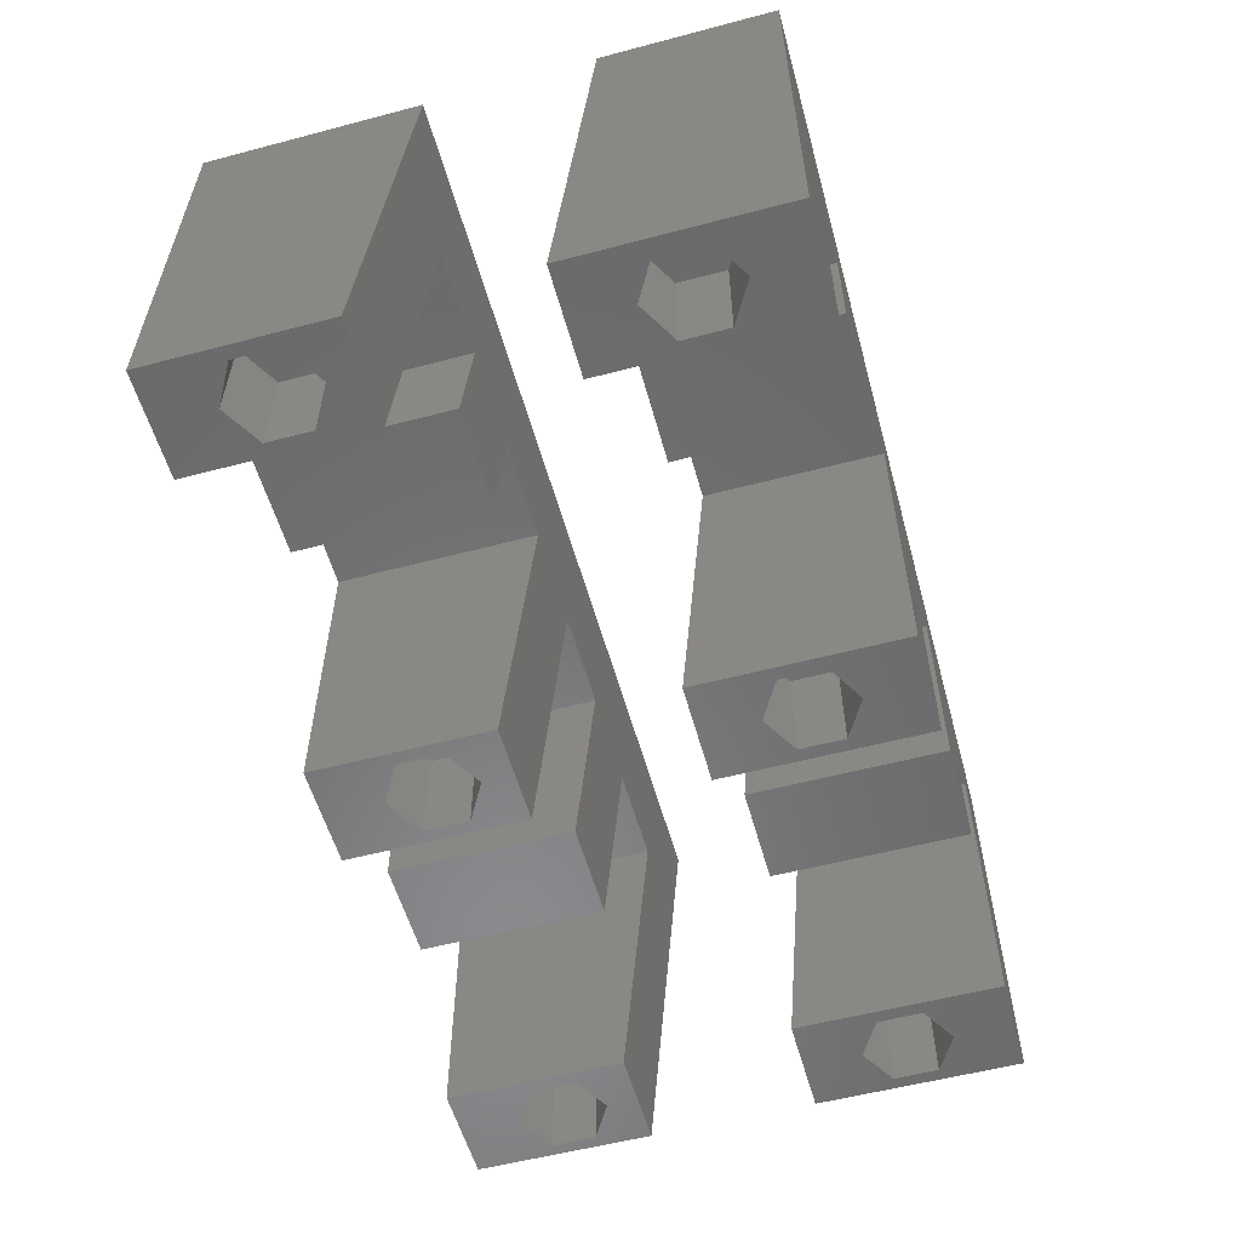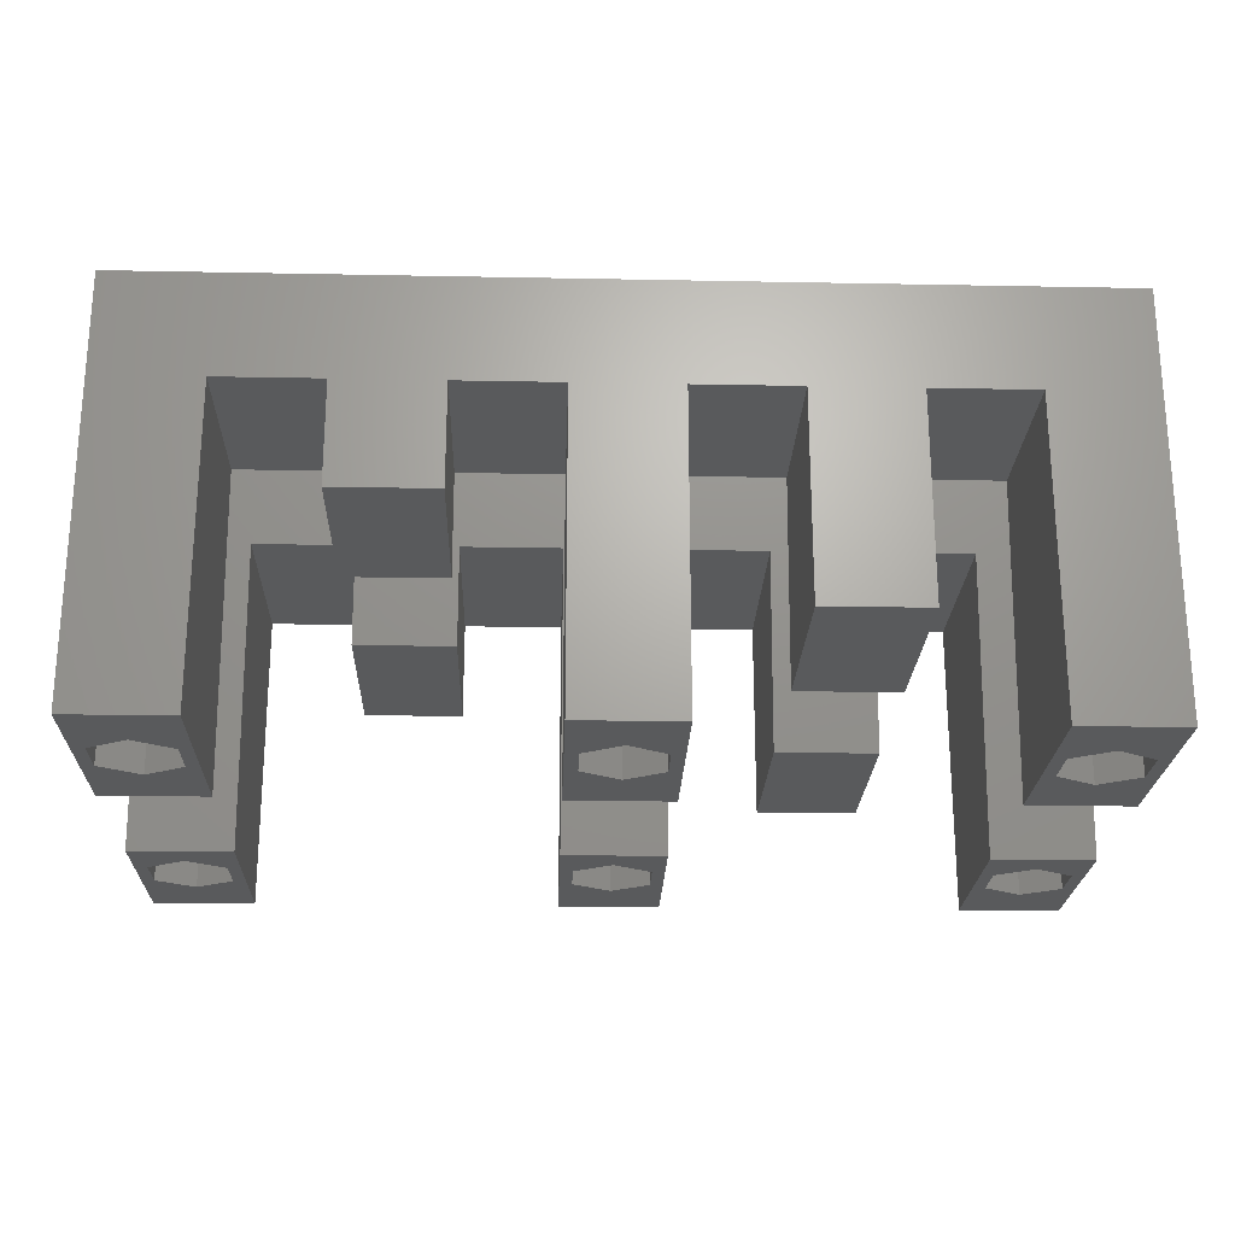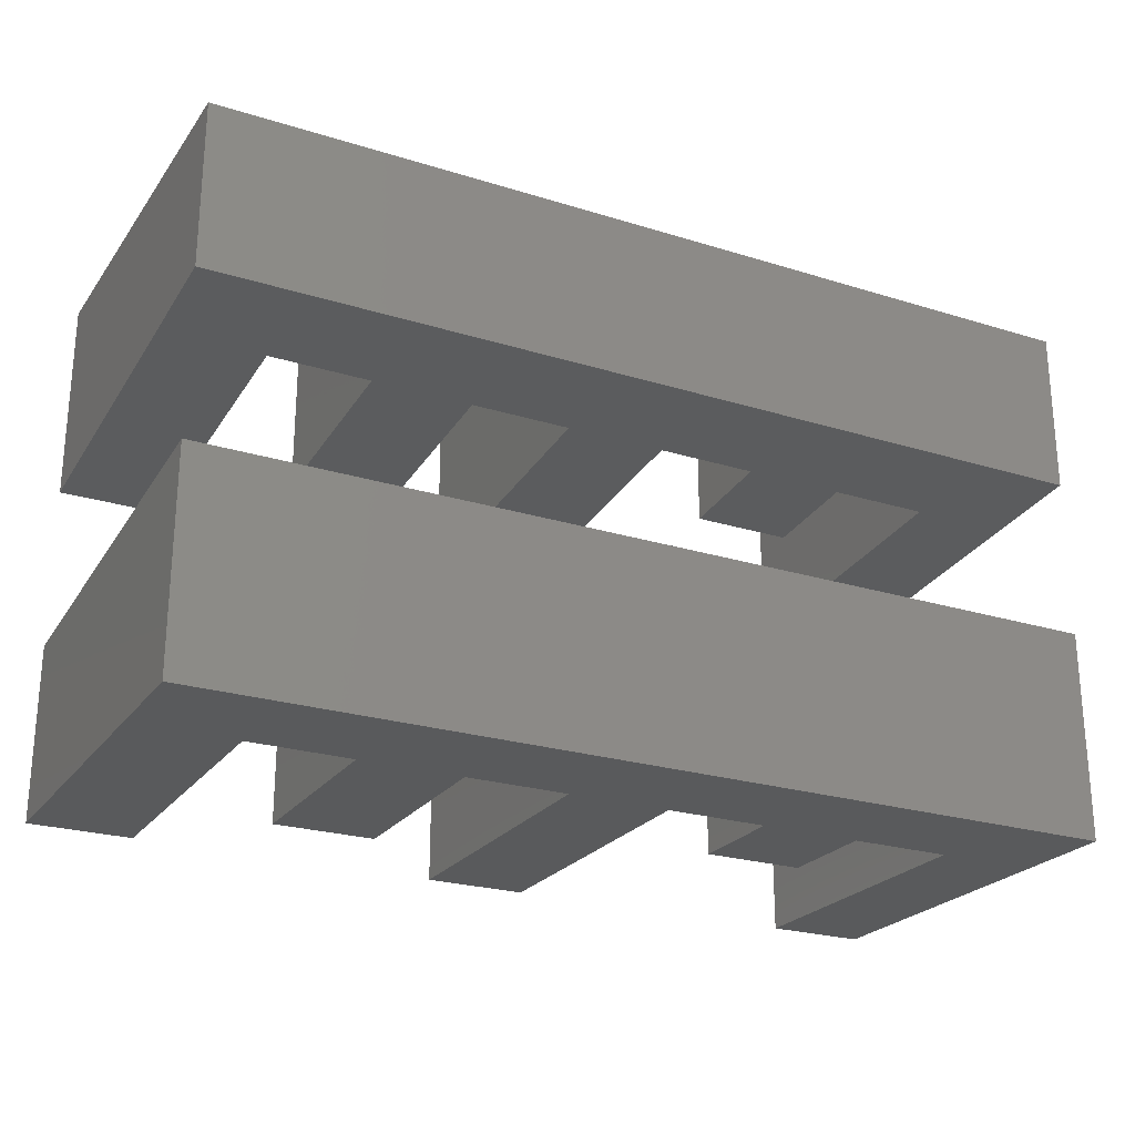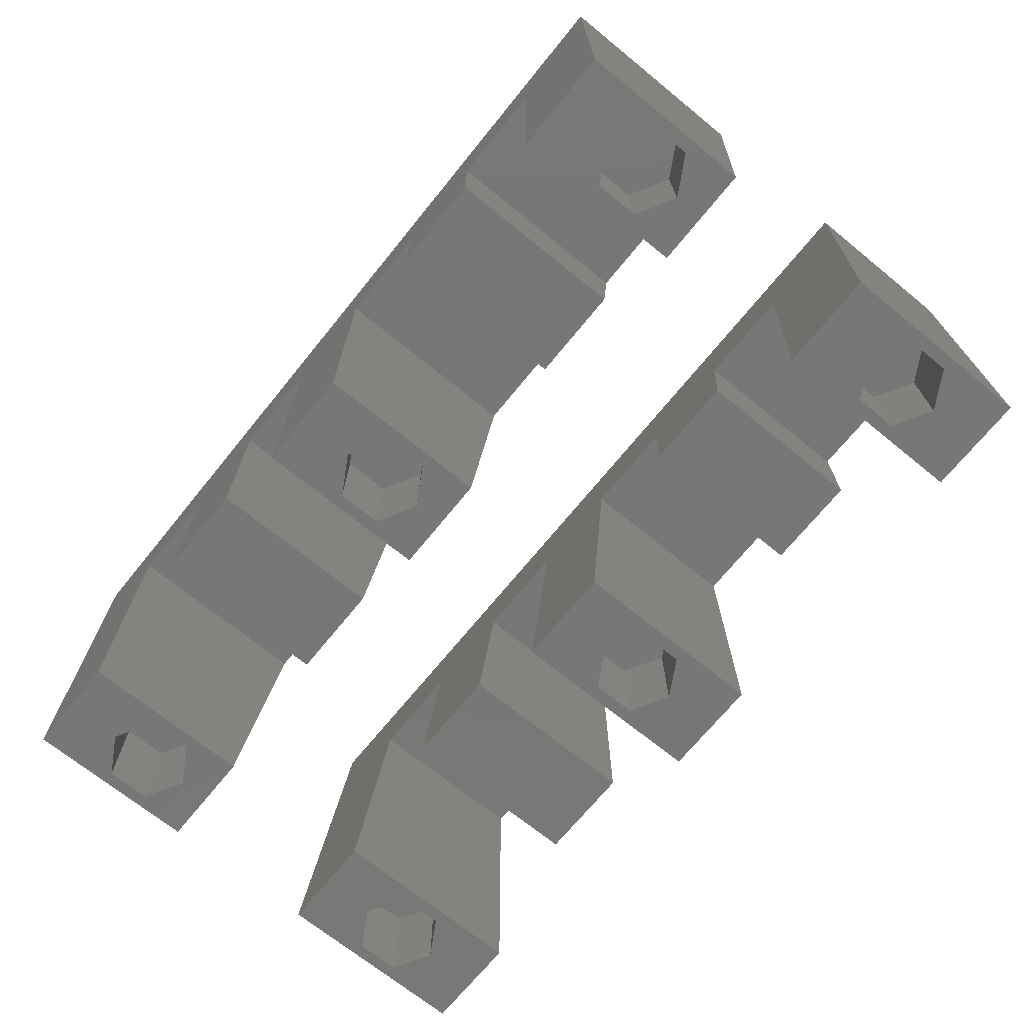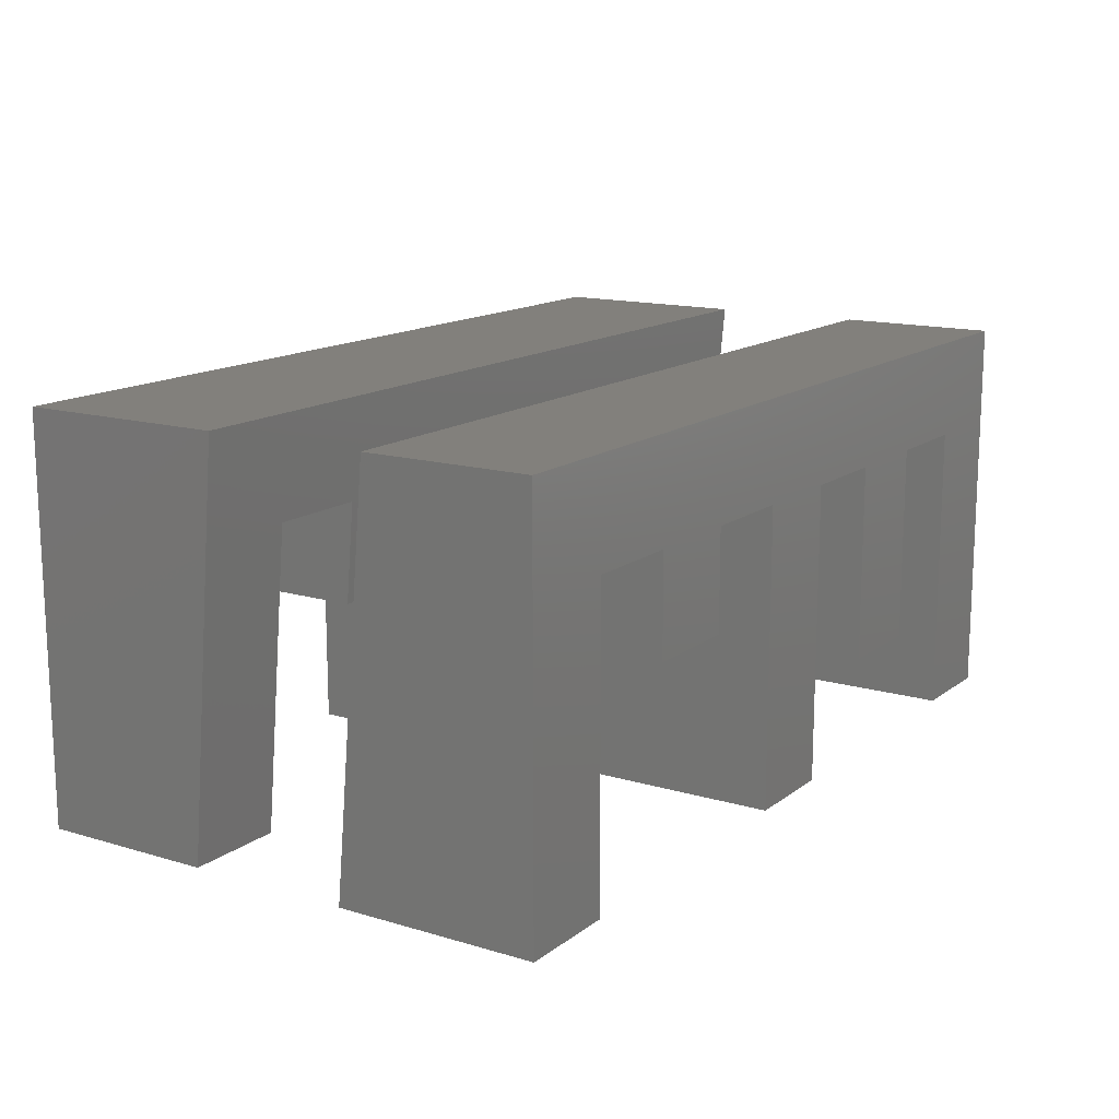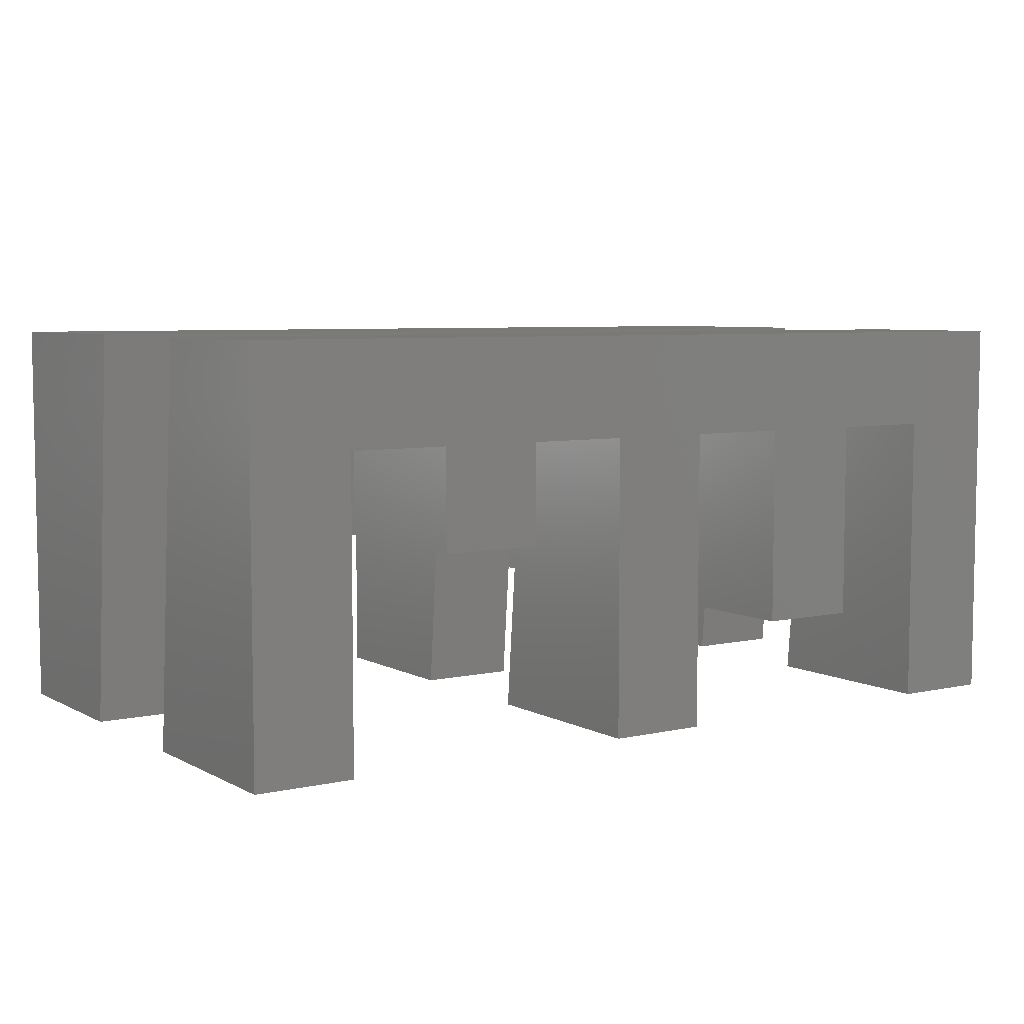
<metadata>
{"format":"stl","ext":"stl","renderer":"f3d","projection":"perspective","resolution":1024,"background":"white","views":[{"elev":-56.2,"azim":105.4,"up":"+Z"},{"elev":-22.8,"azim":178.1,"up":"+Z"},{"elev":-24.1,"azim":-27.2,"up":"+Y"},{"elev":-70.2,"azim":50.9,"up":"+Z"},{"elev":14.4,"azim":122.9,"up":"+Z"},{"elev":6.2,"azim":146.4,"up":"+Z"}]}
</metadata>
<code>
# stl→obj: 152 verts, 296 faces
v 60 0 22.5
v 60 13 0
v 60 0 0
v 60 14.97 22.5
v 60 40 0
v 60 27.01 22.5
v 60 40 22.5
v 60 25.05 0
v 0 40 30
v 67.5 27.67 30
v 67.5 40 30
v 0 27.67 30
v 0 15.62 30
v 67.5 0 30
v 67.5 15.62 30
v 0 0 30
v 52.5 27.01 22.5
v 52.5 40 22.5
v 52.5 0 22.5
v 52.5 14.97 22.5
v 7.5 0 22.5
v 15 14.97 22.5
v 15 0 22.5
v 7.5 14.97 22.5
v 7.5 27.01 22.5
v 15 40 22.5
v 15 27.01 22.5
v 7.5 40 22.5
v 22.5 27.01 22.5
v 30 40 22.5
v 30 27.01 22.5
v 22.5 40 22.5
v 37.5 27.01 22.5
v 45 40 22.5
v 45 27.01 22.5
v 37.5 40 22.5
v 22.5 0 22.5
v 30 14.97 22.5
v 30 0 22.5
v 22.5 14.97 22.5
v 37.5 0 22.5
v 45 14.97 22.5
v 45 0 22.5
v 37.5 14.97 22.5
v 0 40 0
v 0 25.05 0
v 0 13 0
v 0 0 0
v 22.5 40 7.5
v 15 40 7.5
v 37.5 40 0
v 30 40 0
v 52.5 40 15
v 45 40 15
v 67.5 40 0
v 7.5 40 0
v 45 0 15
v 52.5 0 15
v 30 0 0
v 37.5 0 0
v 15 0 7.5
v 22.5 0 7.5
v 7.5 0 0
v 67.5 0 0
v 7.5 25.05 0
v 7.5 13 0
v 6.565 30.88 0
v 3.75 29.25 0
v 0.9354 30.88 0
v 0.9354 34.12 0
v 6.565 34.12 0
v 3.75 35.75 0
v 6.565 5.875 0
v 3.75 4.25 0
v 0.9354 5.875 0
v 6.565 9.125 0
v 3.75 10.75 0
v 0.9354 9.125 0
v 37.5 25.05 0
v 37.5 13 0
v 36.56 30.88 0
v 33.75 29.25 0
v 30 25.05 0
v 30.94 30.88 0
v 30.94 34.12 0
v 36.56 34.12 0
v 33.75 35.75 0
v 36.56 5.875 0
v 33.75 4.25 0
v 30 13 0
v 30.94 5.875 0
v 36.56 9.125 0
v 33.75 10.75 0
v 30.94 9.125 0
v 67.5 25.05 0
v 67.5 13 0
v 66.56 30.88 0
v 63.75 29.25 0
v 60.94 30.88 0
v 60.94 34.12 0
v 66.56 34.12 0
v 63.75 35.75 0
v 66.56 5.875 0
v 63.75 4.25 0
v 60.94 5.875 0
v 66.56 9.125 0
v 63.75 10.75 0
v 60.94 9.125 0
v 22.5 25.7 7.5
v 22.5 13.66 7.5
v 15 25.7 7.5
v 15 13.66 7.5
v 52.5 26.36 15
v 52.5 14.31 15
v 45 26.36 15
v 45 14.31 15
v 3.75 4.25 7.5
v 6.565 5.875 7.5
v 6.565 9.125 7.5
v 3.75 10.75 7.5
v 0.9354 9.125 7.5
v 0.9354 5.875 7.5
v 33.75 4.25 7.5
v 36.56 5.875 7.5
v 36.56 9.125 7.5
v 33.75 10.75 7.5
v 30.94 9.125 7.5
v 30.94 5.875 7.5
v 63.75 4.25 7.5
v 66.56 5.875 7.5
v 66.56 9.125 7.5
v 63.75 10.75 7.5
v 60.94 9.125 7.5
v 60.94 5.875 7.5
v 3.75 29.25 7.5
v 6.565 30.88 7.5
v 6.565 34.12 7.5
v 3.75 35.75 7.5
v 0.9354 34.12 7.5
v 0.9354 30.88 7.5
v 33.75 29.25 7.5
v 36.56 30.88 7.5
v 36.56 34.12 7.5
v 33.75 35.75 7.5
v 30.94 34.12 7.5
v 30.94 30.88 7.5
v 63.75 29.25 7.5
v 66.56 30.88 7.5
v 66.56 34.12 7.5
v 63.75 35.75 7.5
v 60.94 34.12 7.5
v 60.94 30.88 7.5
f 1 2 3
f 2 1 4
f 5 6 7
f 6 5 8
f 9 10 11
f 10 9 12
f 13 14 15
f 14 13 16
f 17 7 6
f 7 17 18
f 19 4 1
f 4 19 20
f 21 22 23
f 22 21 24
f 25 26 27
f 26 25 28
f 29 30 31
f 30 29 32
f 33 34 35
f 34 33 36
f 37 38 39
f 38 37 40
f 41 42 43
f 42 41 44
f 45 12 9
f 12 45 46
f 16 47 48
f 47 16 13
f 49 26 32
f 26 49 50
f 51 30 36
f 30 51 52
f 53 34 18
f 34 53 54
f 18 11 7
f 55 7 11
f 7 55 5
f 34 11 18
f 36 11 34
f 11 36 9
f 30 9 36
f 32 9 30
f 26 9 32
f 28 9 26
f 45 28 56
f 28 45 9
f 57 19 43
f 19 57 58
f 59 41 39
f 41 59 60
f 61 37 23
f 37 61 62
f 23 16 21
f 48 21 16
f 21 48 63
f 37 16 23
f 39 16 37
f 16 39 14
f 41 14 39
f 43 14 41
f 19 14 43
f 1 14 19
f 64 1 3
f 1 64 14
f 25 56 28
f 56 25 65
f 21 66 24
f 66 21 63
f 65 67 56
f 65 68 67
f 46 68 65
f 69 46 70
f 68 46 69
f 71 56 67
f 72 56 71
f 45 72 70
f 72 45 56
f 45 70 46
f 63 73 66
f 63 74 73
f 48 74 63
f 47 75 48
f 74 48 75
f 76 66 73
f 77 66 76
f 47 77 78
f 77 47 66
f 75 47 78
f 33 51 36
f 51 33 79
f 41 80 44
f 80 41 60
f 79 81 51
f 79 82 81
f 83 82 79
f 84 83 85
f 82 83 84
f 86 51 81
f 87 51 86
f 52 87 85
f 87 52 51
f 52 85 83
f 60 88 80
f 60 89 88
f 59 89 60
f 90 91 59
f 89 59 91
f 92 80 88
f 93 80 92
f 90 93 94
f 93 90 80
f 91 90 94
f 39 90 59
f 90 39 38
f 52 31 30
f 31 52 83
f 10 55 11
f 55 10 95
f 14 96 15
f 96 14 64
f 95 97 55
f 95 98 97
f 8 98 95
f 99 8 100
f 98 8 99
f 101 55 97
f 102 55 101
f 5 102 100
f 102 5 55
f 5 100 8
f 64 103 96
f 64 104 103
f 3 104 64
f 2 105 3
f 104 3 105
f 106 96 103
f 107 96 106
f 2 107 108
f 107 2 96
f 105 2 108
f 29 49 32
f 49 29 109
f 37 110 40
f 110 37 62
f 111 49 109
f 49 111 50
f 61 110 62
f 110 61 112
f 23 112 61
f 112 23 22
f 50 27 26
f 27 50 111
f 17 53 18
f 53 17 113
f 19 114 20
f 114 19 58
f 115 53 113
f 53 115 54
f 57 114 58
f 114 57 116
f 43 116 57
f 116 43 42
f 54 35 34
f 35 54 115
f 115 17 35
f 17 115 113
f 83 33 31
f 33 83 79
f 111 29 27
f 29 111 109
f 27 12 25
f 46 25 12
f 25 46 65
f 29 12 27
f 31 12 29
f 12 31 10
f 33 10 31
f 35 10 33
f 17 10 35
f 6 10 17
f 95 6 8
f 6 95 10
f 110 22 40
f 22 110 112
f 80 38 44
f 38 80 90
f 114 42 20
f 42 114 116
f 20 15 4
f 96 4 15
f 4 96 2
f 42 15 20
f 44 15 42
f 15 44 13
f 38 13 44
f 40 13 38
f 22 13 40
f 24 13 22
f 47 24 66
f 24 47 13
f 73 117 118
f 117 73 74
f 73 119 76
f 119 73 118
f 78 120 121
f 120 78 77
f 77 119 120
f 119 77 76
f 122 78 121
f 78 122 75
f 74 122 117
f 122 74 75
f 117 119 118
f 117 120 119
f 122 120 117
f 120 122 121
f 88 123 124
f 123 88 89
f 88 125 92
f 125 88 124
f 94 126 127
f 126 94 93
f 93 125 126
f 125 93 92
f 128 94 127
f 94 128 91
f 89 128 123
f 128 89 91
f 123 125 124
f 123 126 125
f 128 126 123
f 126 128 127
f 103 129 130
f 129 103 104
f 103 131 106
f 131 103 130
f 108 132 133
f 132 108 107
f 107 131 132
f 131 107 106
f 134 108 133
f 108 134 105
f 104 134 129
f 134 104 105
f 129 131 130
f 129 132 131
f 134 132 129
f 132 134 133
f 67 135 136
f 135 67 68
f 67 137 71
f 137 67 136
f 70 138 139
f 138 70 72
f 72 137 138
f 137 72 71
f 140 70 139
f 70 140 69
f 68 140 135
f 140 68 69
f 135 137 136
f 135 138 137
f 140 138 135
f 138 140 139
f 81 141 142
f 141 81 82
f 81 143 86
f 143 81 142
f 85 144 145
f 144 85 87
f 87 143 144
f 143 87 86
f 146 85 145
f 85 146 84
f 82 146 141
f 146 82 84
f 141 143 142
f 141 144 143
f 146 144 141
f 144 146 145
f 97 147 148
f 147 97 98
f 97 149 101
f 149 97 148
f 100 150 151
f 150 100 102
f 102 149 150
f 149 102 101
f 152 100 151
f 100 152 99
f 98 152 147
f 152 98 99
f 147 149 148
f 147 150 149
f 152 150 147
f 150 152 151

</code>
